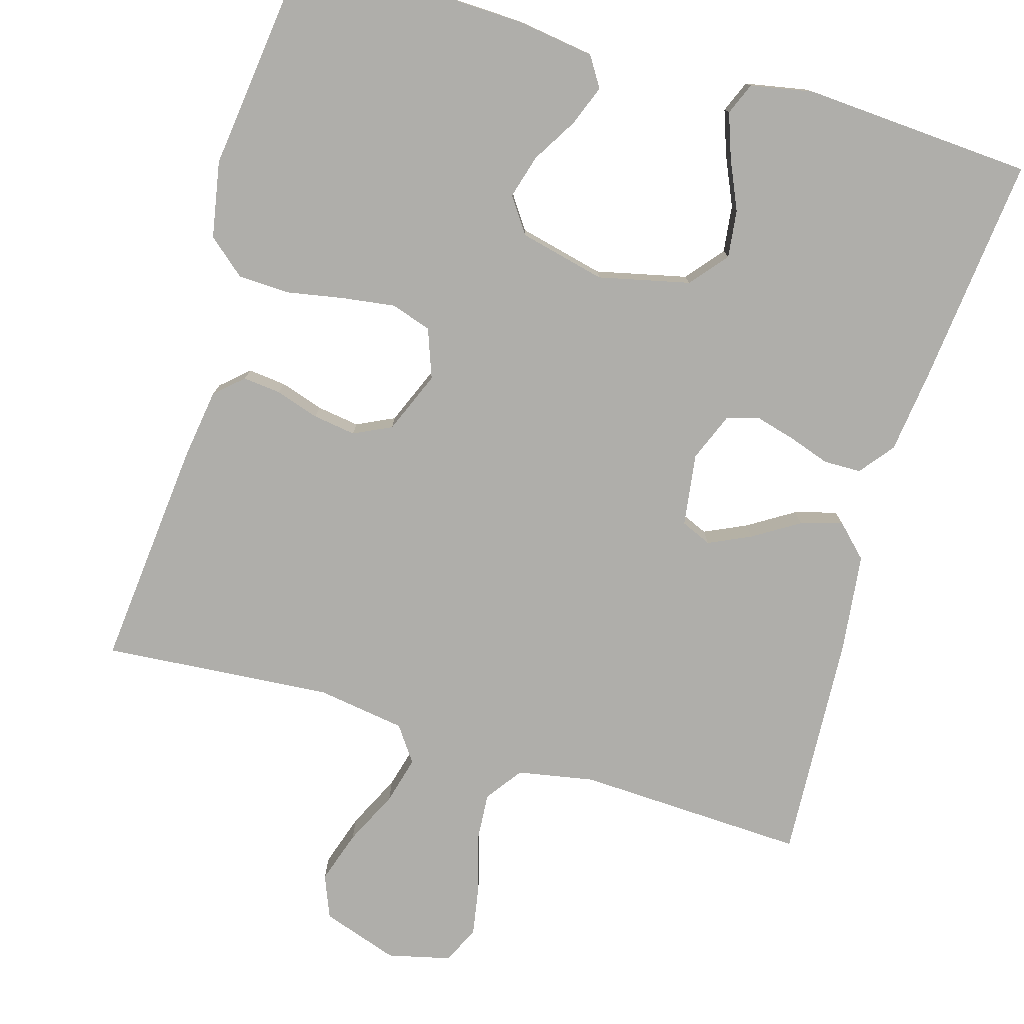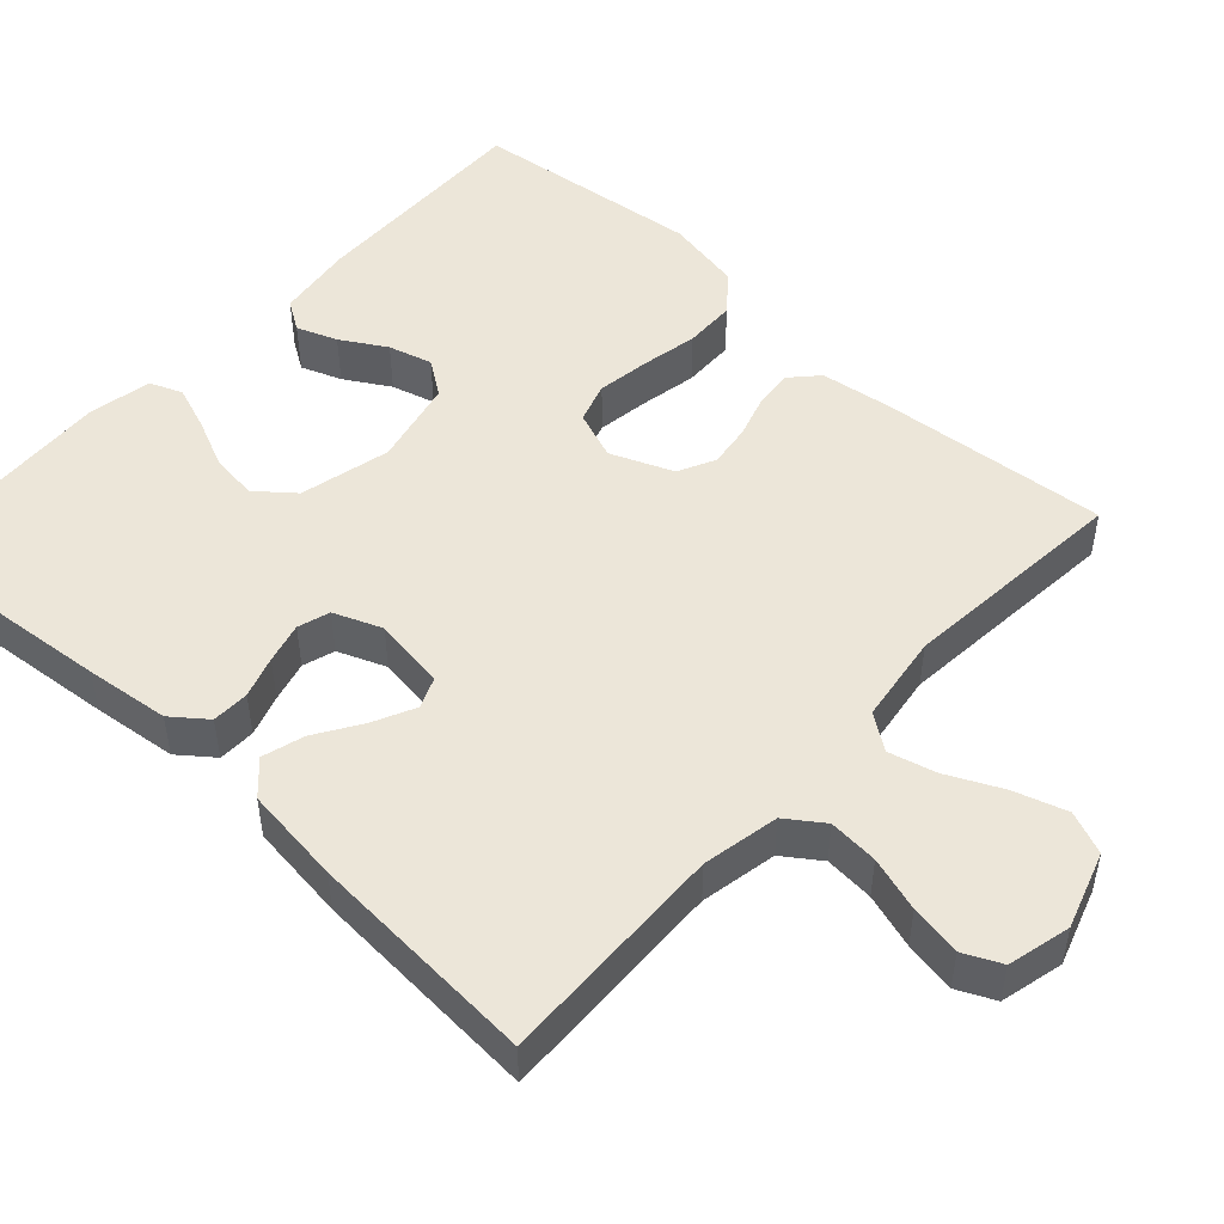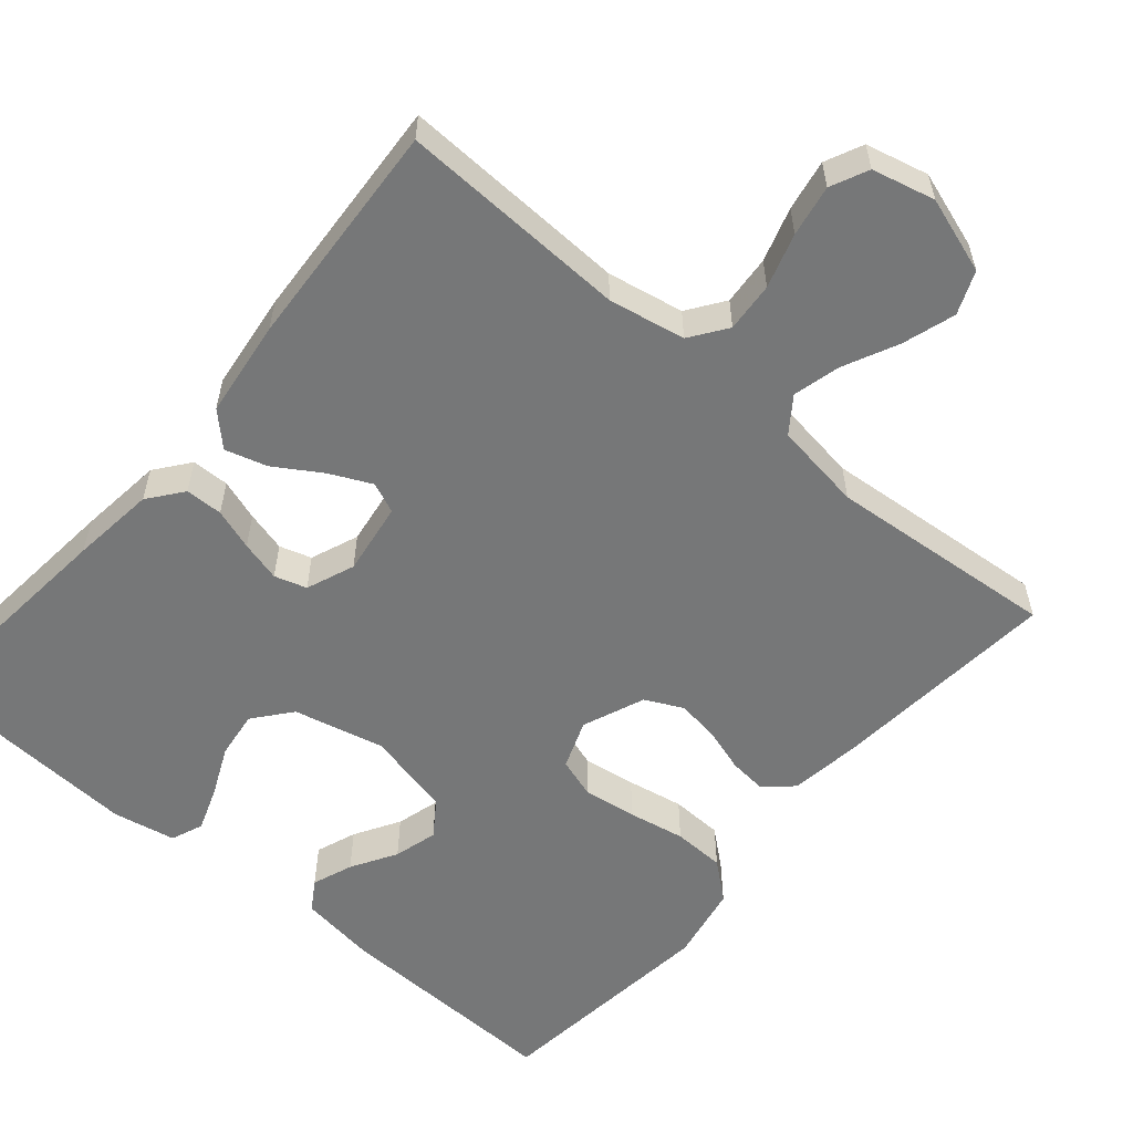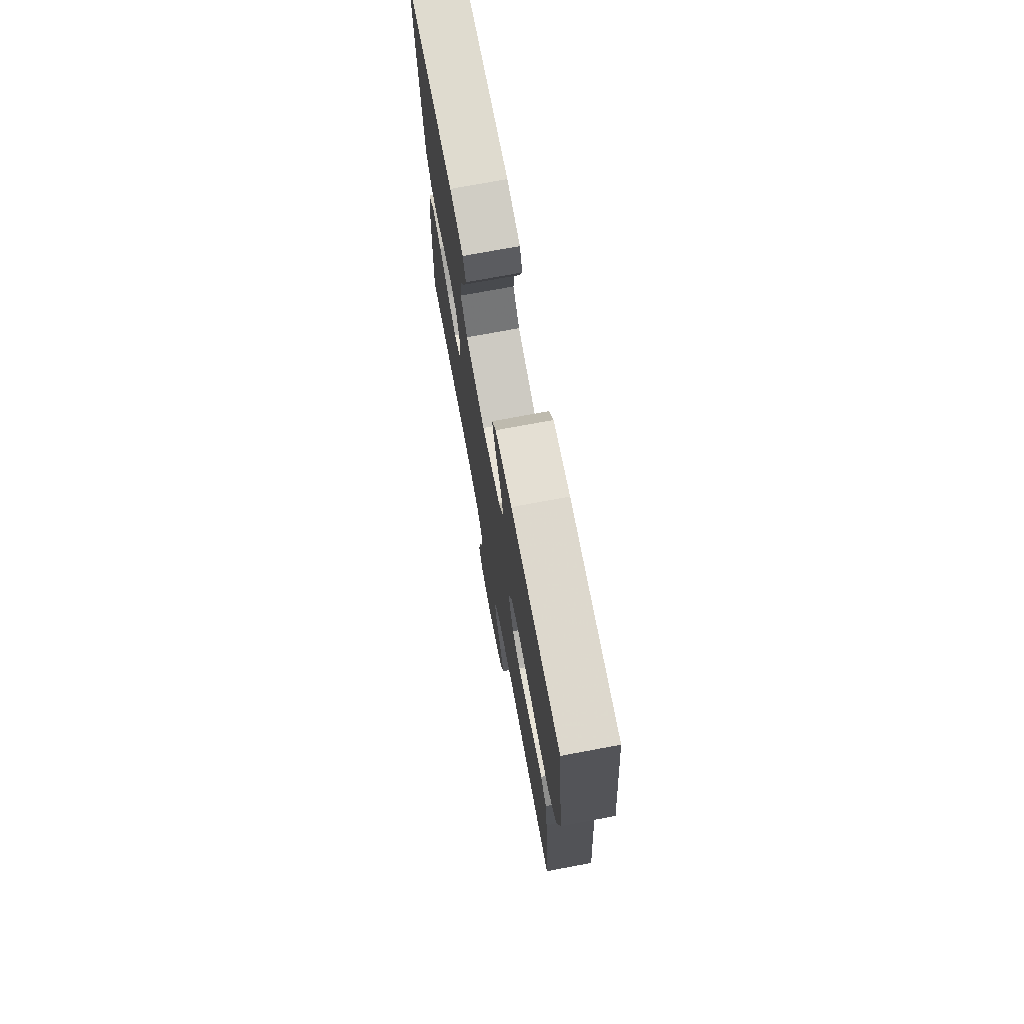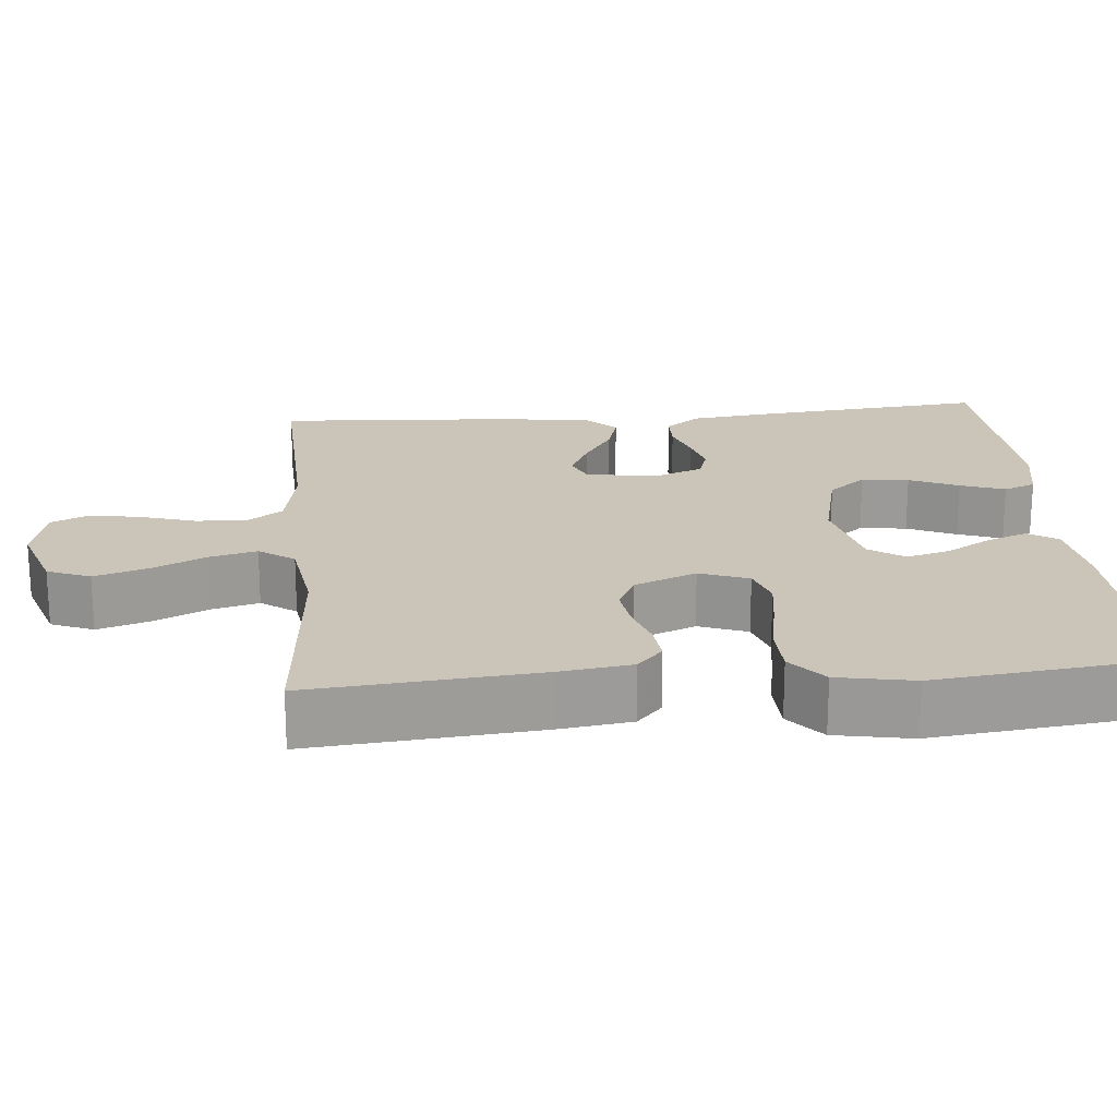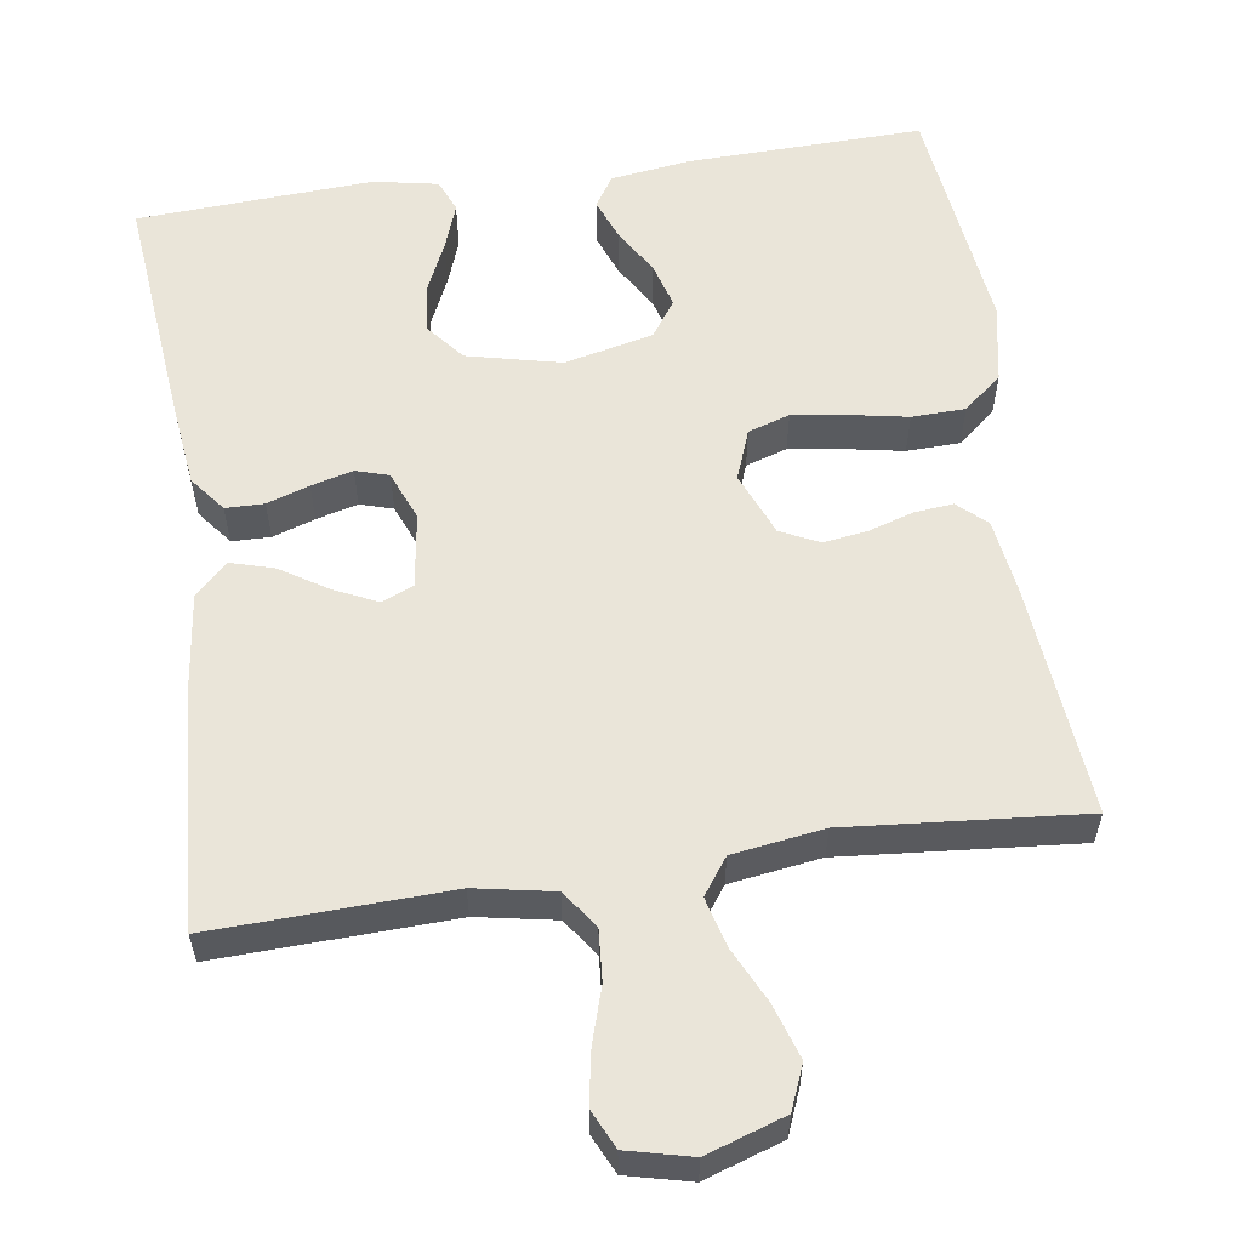
<metadata>
{"format":"obj","ext":"obj","renderer":"f3d","projection":"perspective","resolution":1024,"background":"white","views":[{"elev":-77.6,"azim":-16.7,"up":"+Y"},{"elev":49.4,"azim":132.6,"up":"+Y"},{"elev":-57.0,"azim":139.6,"up":"+Y"},{"elev":73.5,"azim":-100.6,"up":"+Z"},{"elev":20.3,"azim":-95.2,"up":"+Y"},{"elev":57.9,"azim":171.6,"up":"+Y"}]}
</metadata>
<code>
v -0.5 0.07 -0.5
v -0.473 0.07 -0.2
v -0.46 0.07 -0.107
v -0.424 0.07 -0.074
v -0.374 0.07 -0.079
v -0.317 0.07 -0.097
v -0.261 0.07 -0.105
v -0.212 0.07 -0.081
v -0.179 0.07 0
v -0.203 0.07 0.064
v -0.256 0.07 0.081
v -0.325 0.07 0.071
v -0.399 0.07 0.057
v -0.467 0.07 0.059
v -0.516 0.07 0.1
v -0.535 0.07 0.2
v -0.5 0.07 0.5
v -0.2 0.07 0.492
v -0.099 0.07 0.478
v -0.074 0.07 0.439
v -0.094 0.07 0.386
v -0.129 0.07 0.327
v -0.145 0.07 0.27
v -0.113 0.07 0.224
v 0 0.07 0.198
v 0.119 0.07 0.226
v 0.159 0.07 0.275
v 0.151 0.07 0.337
v 0.122 0.07 0.401
v 0.101 0.07 0.459
v 0.118 0.07 0.501
v 0.2 0.07 0.517
v 0.5 0.07 0.5
v 0.471 0.07 0.2
v 0.458 0.07 0.09
v 0.423 0.07 0.045
v 0.374 0.07 0.044
v 0.32 0.07 0.062
v 0.267 0.07 0.076
v 0.225 0.07 0.063
v 0.2 0.07 0
v 0.214 0.07 -0.095
v 0.254 0.07 -0.112
v 0.309 0.07 -0.086
v 0.369 0.07 -0.048
v 0.424 0.07 -0.032
v 0.465 0.07 -0.072
v 0.481 0.07 -0.2
v 0.5 0.07 -0.5
v 0.2 0.07 -0.489
v 0.1 0.07 -0.508
v 0.066 0.07 -0.556
v 0.071 0.07 -0.621
v 0.093 0.07 -0.692
v 0.105 0.07 -0.759
v 0.082 0.07 -0.808
v 0 0.07 -0.828
v -0.1 0.07 -0.795
v -0.123 0.07 -0.739
v -0.101 0.07 -0.67
v -0.067 0.07 -0.599
v -0.051 0.07 -0.537
v -0.084 0.07 -0.491
v -0.2 0.07 -0.474
v -0.5 0 -0.5
v -0.473 0 -0.2
v -0.46 0 -0.107
v -0.424 0 -0.074
v -0.374 0 -0.079
v -0.317 0 -0.097
v -0.261 0 -0.105
v -0.212 0 -0.081
v -0.179 0 0
v -0.203 0 0.064
v -0.256 0 0.081
v -0.325 0 0.071
v -0.399 0 0.057
v -0.467 0 0.059
v -0.516 0 0.1
v -0.535 0 0.2
v -0.5 0 0.5
v -0.2 0 0.492
v -0.099 0 0.478
v -0.074 0 0.439
v -0.094 0 0.386
v -0.129 0 0.327
v -0.145 0 0.27
v -0.113 0 0.224
v 0 0 0.198
v 0.119 0 0.226
v 0.159 0 0.275
v 0.151 0 0.337
v 0.122 0 0.401
v 0.101 0 0.459
v 0.118 0 0.501
v 0.2 0 0.517
v 0.5 0 0.5
v 0.471 0 0.2
v 0.458 0 0.09
v 0.423 0 0.045
v 0.374 0 0.044
v 0.32 0 0.062
v 0.267 0 0.076
v 0.225 0 0.063
v 0.2 0 0
v 0.214 0 -0.095
v 0.254 0 -0.112
v 0.309 0 -0.086
v 0.369 0 -0.048
v 0.424 0 -0.032
v 0.465 0 -0.072
v 0.481 0 -0.2
v 0.5 0 -0.5
v 0.2 0 -0.489
v 0.1 0 -0.508
v 0.066 0 -0.556
v 0.071 0 -0.621
v 0.093 0 -0.692
v 0.105 0 -0.759
v 0.082 0 -0.808
v 0 0 -0.828
v -0.1 0 -0.795
v -0.123 0 -0.739
v -0.101 0 -0.67
v -0.067 0 -0.599
v -0.051 0 -0.537
v -0.084 0 -0.491
v -0.2 0 -0.474
f 58 59 60 61
f 58 61 62
f 57 58 62
f 56 57 62
f 53 54 55 56
f 52 53 56 62
f 51 52 62 63
f 47 48 49 50
f 44 45 46 47
f 43 44 47 50
f 42 43 50 51
f 35 36 37 38
f 35 38 39
f 34 35 39
f 33 34 39 40
f 31 32 33 40
f 28 29 30 31
f 19 20 21 22
f 19 22 23
f 18 19 23
f 17 18 23
f 16 17 23 24
f 12 13 14 15
f 11 12 15 16
f 10 11 16 24
f 3 4 5 6
f 3 6 7
f 64 1 2 3
f 64 3 7
f 63 64 7 8
f 41 42 51 63
f 41 63 8 9
f 28 31 40
f 27 28 40 41
f 26 27 41
f 25 26 41 9
f 9 10 24 25
f 125 124 123 122
f 126 125 122
f 126 122 121
f 126 121 120
f 120 119 118 117
f 126 120 117 116
f 127 126 116 115
f 114 113 112 111
f 111 110 109 108
f 114 111 108 107
f 115 114 107 106
f 102 101 100 99
f 103 102 99
f 103 99 98
f 104 103 98 97
f 104 97 96 95
f 95 94 93 92
f 86 85 84 83
f 87 86 83
f 87 83 82
f 87 82 81
f 88 87 81 80
f 79 78 77 76
f 80 79 76 75
f 88 80 75 74
f 70 69 68 67
f 71 70 67
f 67 66 65 128
f 71 67 128
f 72 71 128 127
f 127 115 106 105
f 73 72 127 105
f 104 95 92
f 105 104 92 91
f 105 91 90
f 73 105 90 89
f 89 88 74 73
f 1 65 66 2
f 2 66 67 3
f 3 67 68 4
f 4 68 69 5
f 5 69 70 6
f 6 70 71 7
f 7 71 72 8
f 8 72 73 9
f 9 73 74 10
f 10 74 75 11
f 11 75 76 12
f 12 76 77 13
f 13 77 78 14
f 14 78 79 15
f 15 79 80 16
f 16 80 81 17
f 17 81 82 18
f 18 82 83 19
f 19 83 84 20
f 20 84 85 21
f 21 85 86 22
f 22 86 87 23
f 23 87 88 24
f 24 88 89 25
f 25 89 90 26
f 26 90 91 27
f 27 91 92 28
f 28 92 93 29
f 29 93 94 30
f 30 94 95 31
f 31 95 96 32
f 32 96 97 33
f 33 97 98 34
f 34 98 99 35
f 35 99 100 36
f 36 100 101 37
f 37 101 102 38
f 38 102 103 39
f 39 103 104 40
f 40 104 105 41
f 41 105 106 42
f 42 106 107 43
f 43 107 108 44
f 44 108 109 45
f 45 109 110 46
f 46 110 111 47
f 47 111 112 48
f 48 112 113 49
f 49 113 114 50
f 50 114 115 51
f 51 115 116 52
f 52 116 117 53
f 53 117 118 54
f 54 118 119 55
f 55 119 120 56
f 56 120 121 57
f 57 121 122 58
f 58 122 123 59
f 59 123 124 60
f 60 124 125 61
f 61 125 126 62
f 62 126 127 63
f 63 127 128 64
f 64 128 65 1

</code>
